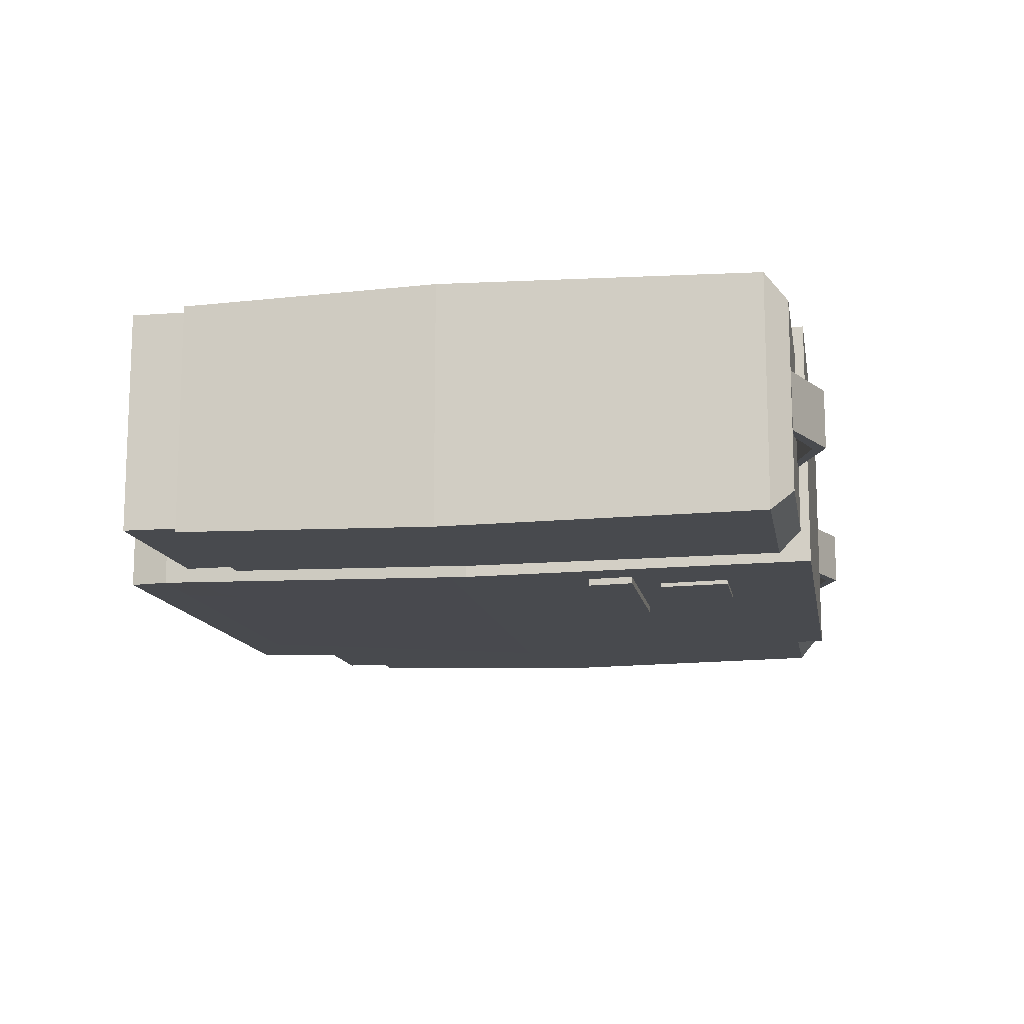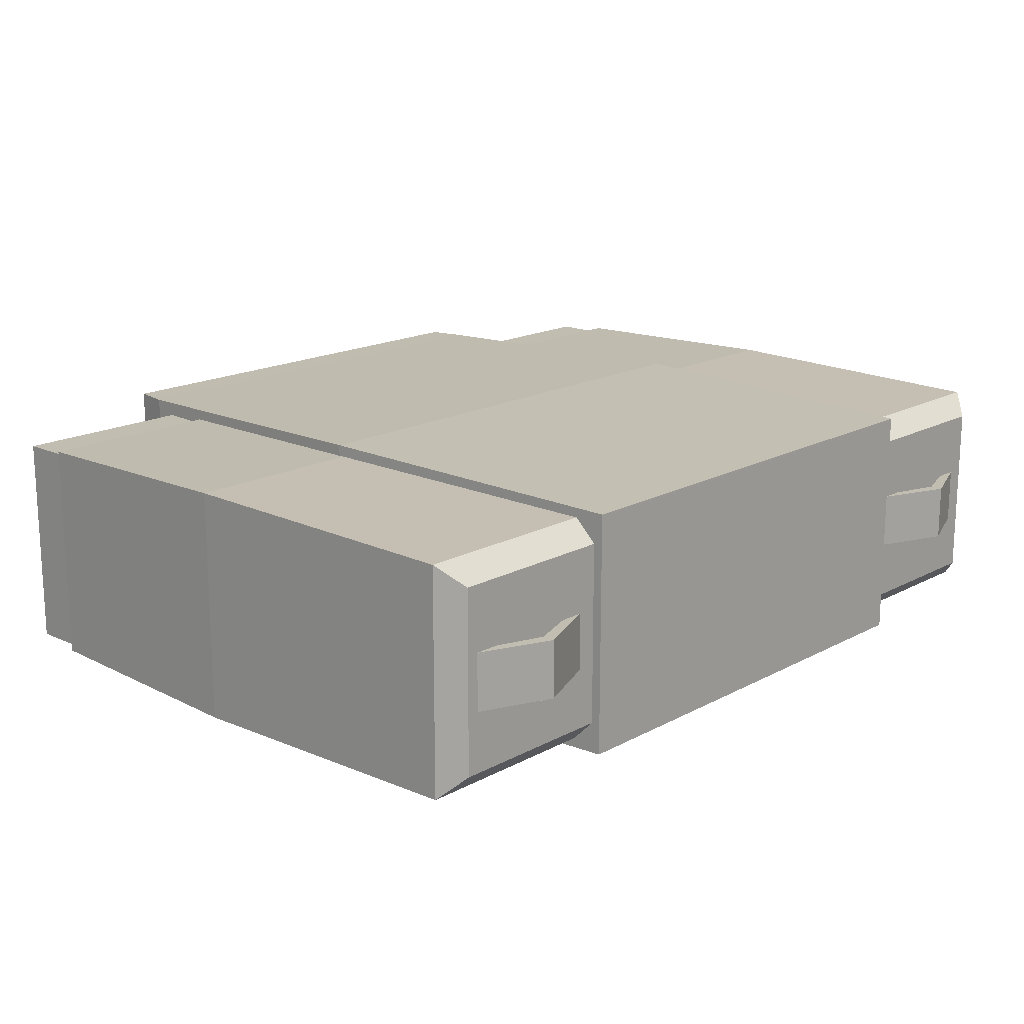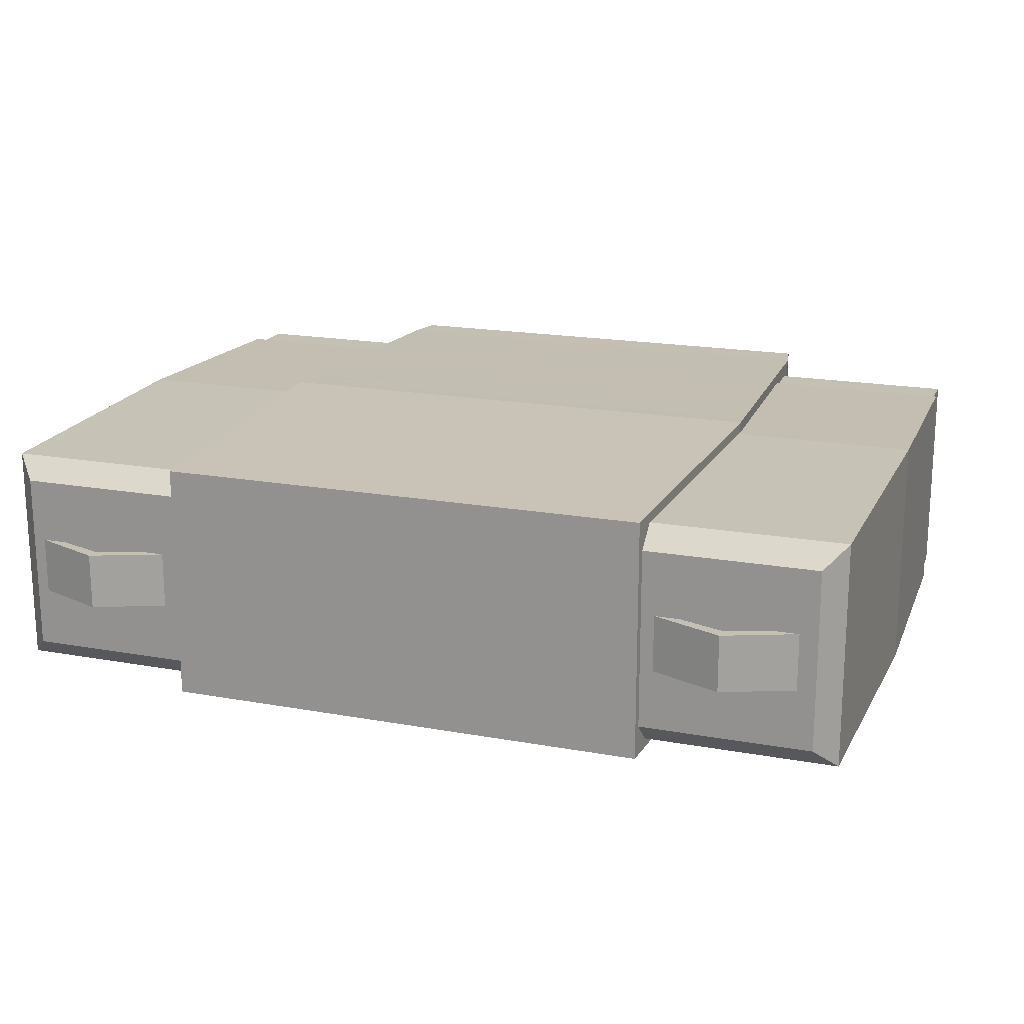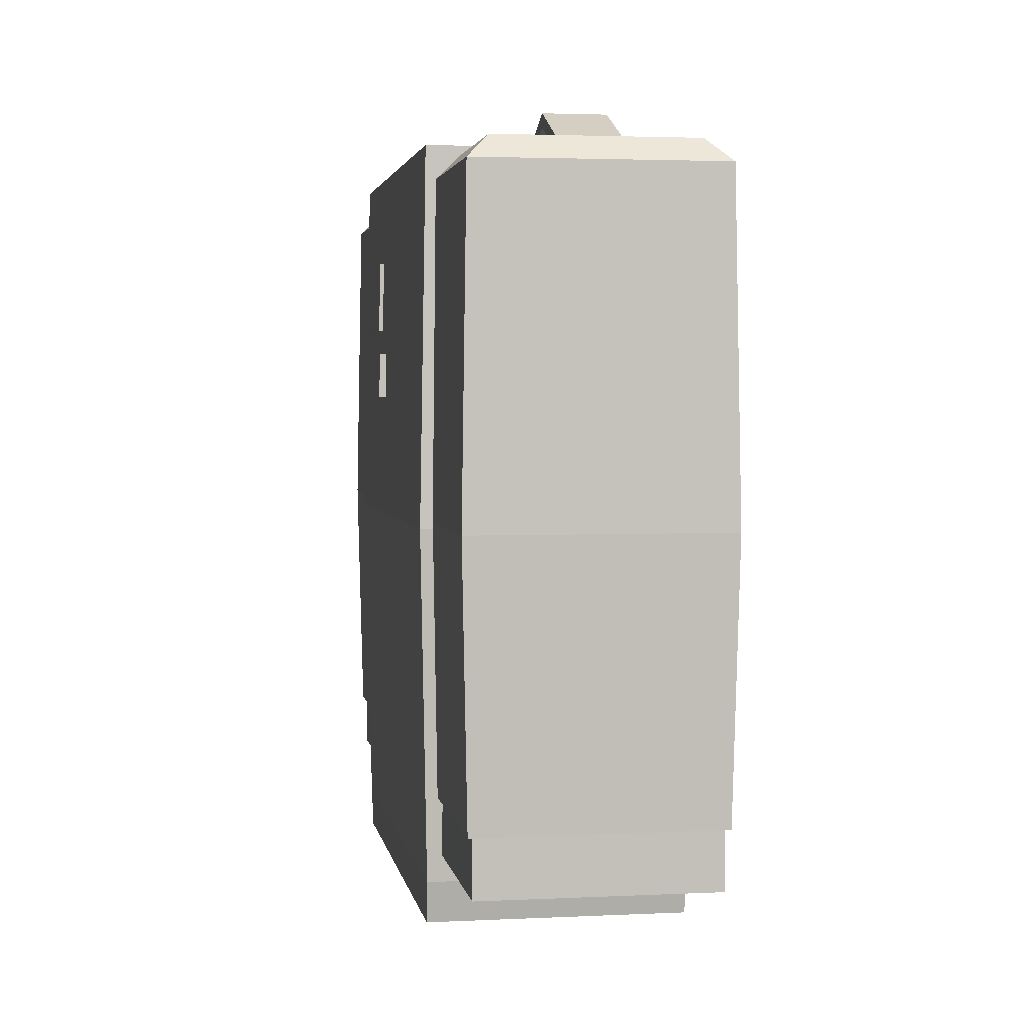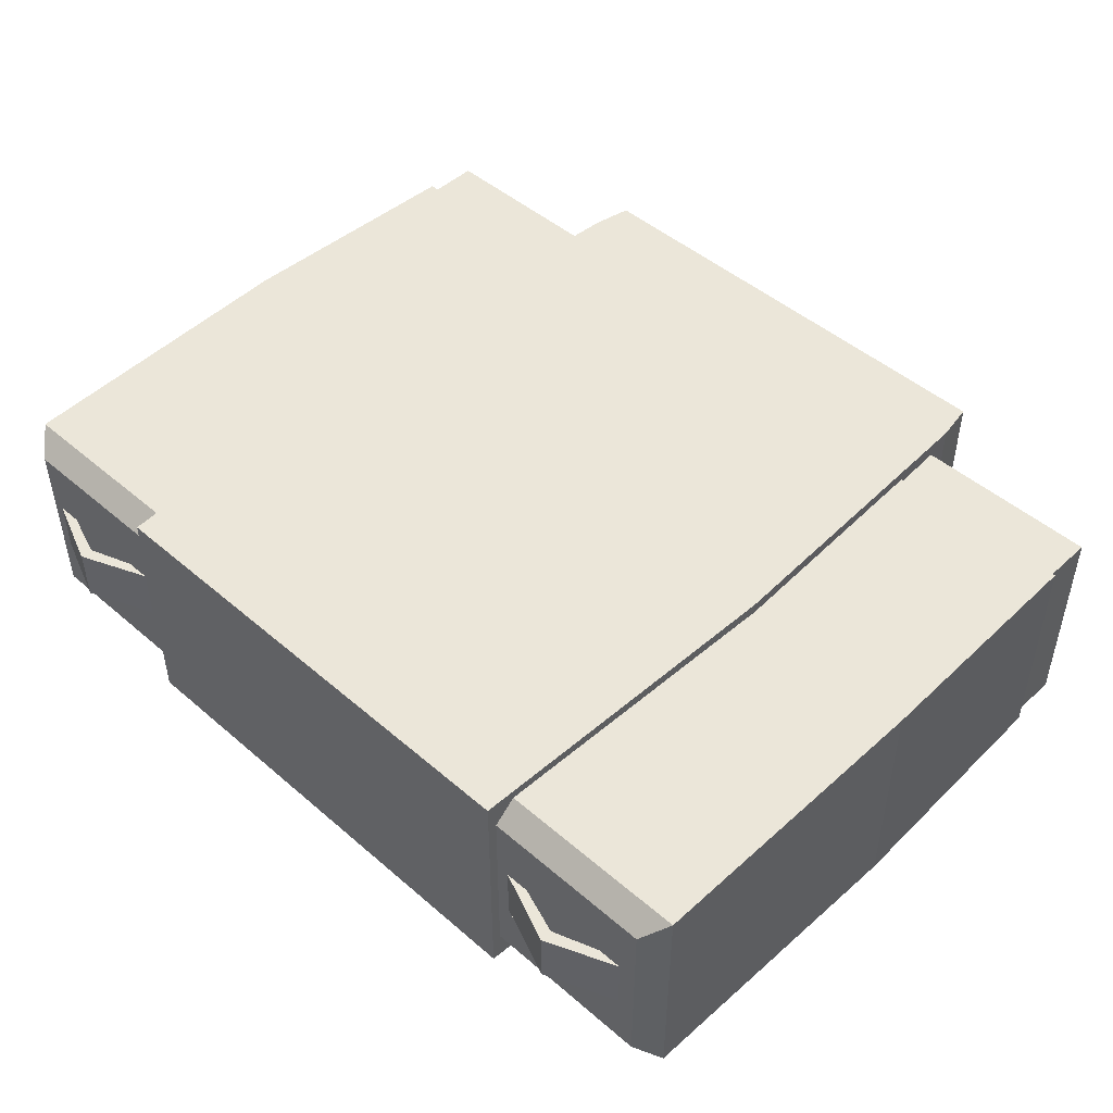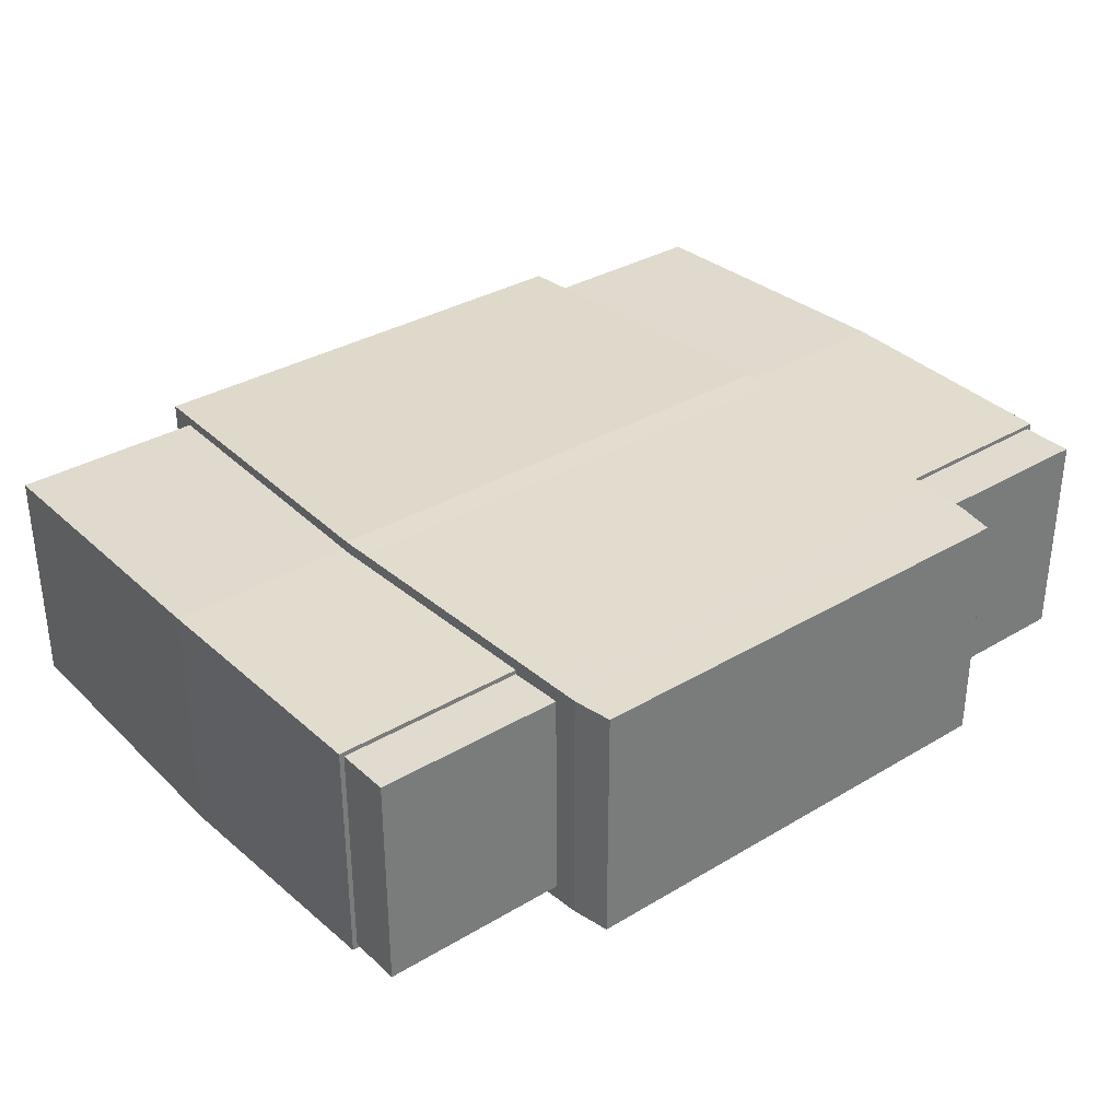
<metadata>
{"format":"obj","ext":"obj","renderer":"f3d","projection":"perspective","resolution":1024,"background":"white","views":[{"elev":-13.0,"azim":99.9,"up":"+Z"},{"elev":16.9,"azim":132.7,"up":"+Z"},{"elev":18.3,"azim":-160.6,"up":"+Z"},{"elev":3.0,"azim":-99.4,"up":"+Y"},{"elev":47.5,"azim":-135.9,"up":"+Z"},{"elev":33.5,"azim":-39.2,"up":"+Z"}]}
</metadata>
<code>
o left_forearm
v -0.2302 0.8696 0.126
v -0.4909 0.8696 0.121
v -0.2355 0.8696 0.121
v -0.4909 0.8696 -0.1217
v -0.2355 0.8091 -0.1217
v -0.4909 0.8091 -0.1217
v -0.4962 0.8696 -0.1268
v -0.4962 0.8696 0.126
v -0.2355 0.8696 -0.1217
v -0.2302 0.8696 -0.1268
v -0.2236 1.152 -0.133
v -0.5028 1.152 -0.133
v -0.5028 1.152 0.1323
v -0.2236 1.152 0.1323
v -0.4909 0.8091 0.121
v -0.2355 0.8091 0.121
f 1 2 3
f 4 5 6
f 7 2 8
f 1 9 10
f 4 10 9
f 11 1 10
f 12 8 13
f 13 1 14
f 10 12 11
f 15 5 16
f 2 6 15
f 2 16 3
f 3 5 9
f 1 8 2
f 4 9 5
f 7 4 2
f 1 3 9
f 4 7 10
f 11 14 1
f 12 7 8
f 13 8 1
f 10 7 12
f 15 6 5
f 2 4 6
f 2 15 16
f 3 16 5
f 14 12 13
f 14 11 12
o right_forearm
v 0.2316 0.8696 0.126
v 0.4922 0.8696 0.121
v 0.4975 0.8696 0.126
v 0.4922 0.8696 -0.1217
v 0.2369 0.8091 -0.1217
v 0.2369 0.8696 -0.1217
v 0.2316 0.8696 -0.1268
v 0.2369 0.8696 0.121
v 0.4975 0.8696 -0.1268
v 0.5041 1.152 -0.133
v 0.225 1.152 0.1323
v 0.5041 1.152 0.1323
v 0.225 1.152 -0.133
v 0.2369 0.8091 0.121
v 0.4922 0.8091 -0.1217
v 0.4922 0.8091 0.121
f 17 18 19
f 20 21 22
f 23 24 17
f 25 18 20
f 22 25 20
f 26 19 25
f 27 23 17
f 27 19 28
f 25 29 26
f 30 31 32
f 22 30 24
f 24 32 18
f 18 31 20
f 17 24 18
f 20 31 21
f 23 22 24
f 25 19 18
f 22 23 25
f 26 28 19
f 27 29 23
f 27 17 19
f 25 23 29
f 30 21 31
f 22 21 30
f 24 30 32
f 18 32 31
f 29 28 26
f 29 27 28
o chest
v -0.2785 0.7818 -0.1373
v -0.2707 0.7383 0.1358
v -0.2785 0.7818 0.1364
v 0.2798 1.534 -0.1373
v 0.2975 1.146 0.145
v 0.2975 1.146 -0.1459
v 0.2798 1.534 0.1364
v -0.2785 1.534 -0.1373
v -0.2785 1.534 0.1364
v -0.2962 1.146 -0.1459
v -0.2962 1.146 0.145
v 0.2713 0.7383 -0.1367
v 0.2713 0.7383 0.1358
v 0.2798 0.7818 -0.1373
v 0.2798 0.7818 0.1364
v 0.05142 1.279 -0.1416
v 0.05142 1.329 -0.1494
v 0.05142 1.28 -0.1505
v 0.2451 1.28 -0.1505
v 0.2451 1.329 -0.1494
v 0.2451 1.279 -0.1416
v 0.2451 1.329 -0.1406
v 0.1961 1.435 -0.1441
v 0.1961 1.357 -0.1397
v 0.1961 1.357 -0.1455
v 0.09686 1.435 -0.1441
v 0.09686 1.357 -0.1397
v 0.09686 1.435 -0.1383
v 0.09686 1.357 -0.1455
v 0.1961 1.435 -0.1383
v -0.2707 0.7383 -0.1367
v 0.05142 1.329 -0.1406
f 33 34 35
f 36 37 38
f 39 40 41
f 42 36 38
f 39 43 37
f 34 44 45
f 44 33 46
f 35 45 47
f 46 45 44
f 33 43 42
f 42 41 40
f 37 35 47
f 42 46 33
f 38 47 46
f 48 49 50
f 49 51 50
f 52 53 51
f 51 48 50
f 49 54 52
f 55 56 57
f 58 59 60
f 55 61 58
f 55 60 62
f 61 56 59
f 33 63 34
f 36 39 37
f 39 36 40
f 42 40 36
f 39 41 43
f 34 63 44
f 44 63 33
f 35 34 45
f 46 47 45
f 33 35 43
f 42 43 41
f 37 43 35
f 42 38 46
f 38 37 47
f 48 64 49
f 49 52 51
f 52 54 53
f 51 53 48
f 49 64 54
f 55 62 56
f 58 61 59
f 55 57 61
f 55 58 60
f 61 57 56
o left_arm
v -0.4966 1.499 -0.1272
v -0.5028 1.152 0.1323
v -0.4966 1.499 0.1265
v -0.2298 1.499 0.1265
v -0.2236 1.152 -0.133
v -0.2298 1.499 -0.1272
v -0.2543 1.523 -0.1027
v -0.4721 1.523 0.102
v -0.2543 1.523 0.102
v -0.5028 1.152 -0.133
v -0.4721 1.523 -0.1027
v -0.2236 1.152 0.1323
v -0.3735 1.556 -0.03487
v -0.3141 1.521 -0.03487
v -0.3735 1.541 -0.03487
v -0.3735 1.556 0.02934
v -0.4328 1.52 0.02934
v -0.3735 1.541 0.02934
v -0.4577 1.521 -0.03487
v -0.2893 1.522 0.02934
v -0.2893 1.522 -0.03487
v -0.3141 1.521 0.02934
v -0.4328 1.52 -0.03487
v -0.4577 1.521 0.02934
f 65 66 67
f 68 69 70
f 71 72 73
f 74 70 69
f 65 71 70
f 72 68 73
f 75 67 72
f 70 73 68
f 68 66 76
f 77 78 79
f 80 81 82
f 83 80 77
f 77 84 85
f 86 80 82
f 87 77 79
f 86 79 78
f 79 81 87
f 66 69 76
f 65 74 66
f 68 76 69
f 71 75 72
f 74 65 70
f 65 75 71
f 72 67 68
f 75 65 67
f 70 71 73
f 68 67 66
f 77 85 78
f 80 88 81
f 83 88 80
f 77 80 84
f 86 84 80
f 87 83 77
f 86 82 79
f 79 82 81
f 66 74 69
o right_arm
v 0.2311 1.499 -0.1272
v 0.225 1.152 0.1323
v 0.2311 1.499 0.1265
v 0.498 1.499 0.1265
v 0.5041 1.152 -0.133
v 0.498 1.499 -0.1272
v 0.4735 1.523 -0.1027
v 0.2556 1.523 0.102
v 0.4735 1.523 0.102
v 0.225 1.152 -0.133
v 0.2556 1.523 -0.1027
v 0.5041 1.152 0.1323
v 0.3802 1.556 -0.03487
v 0.4395 1.521 -0.03487
v 0.3802 1.541 -0.03487
v 0.3802 1.556 0.02934
v 0.3209 1.52 0.02934
v 0.3802 1.541 0.02934
v 0.296 1.521 -0.03487
v 0.4644 1.522 0.02934
v 0.4644 1.522 -0.03487
v 0.4395 1.521 0.02934
v 0.3209 1.52 -0.03487
v 0.296 1.521 0.02934
f 89 90 91
f 92 93 94
f 95 96 97
f 98 94 93
f 89 95 94
f 96 92 97
f 99 91 96
f 94 97 92
f 91 100 92
f 101 102 103
f 104 105 106
f 107 104 101
f 101 108 109
f 110 104 106
f 111 101 103
f 110 103 102
f 103 105 111
f 90 93 100
f 89 98 90
f 92 100 93
f 95 99 96
f 98 89 94
f 89 99 95
f 96 91 92
f 99 89 91
f 94 95 97
f 91 90 100
f 101 109 102
f 104 112 105
f 107 112 104
f 101 104 108
f 110 108 104
f 111 107 101
f 110 106 103
f 103 106 105
f 90 98 93

</code>
